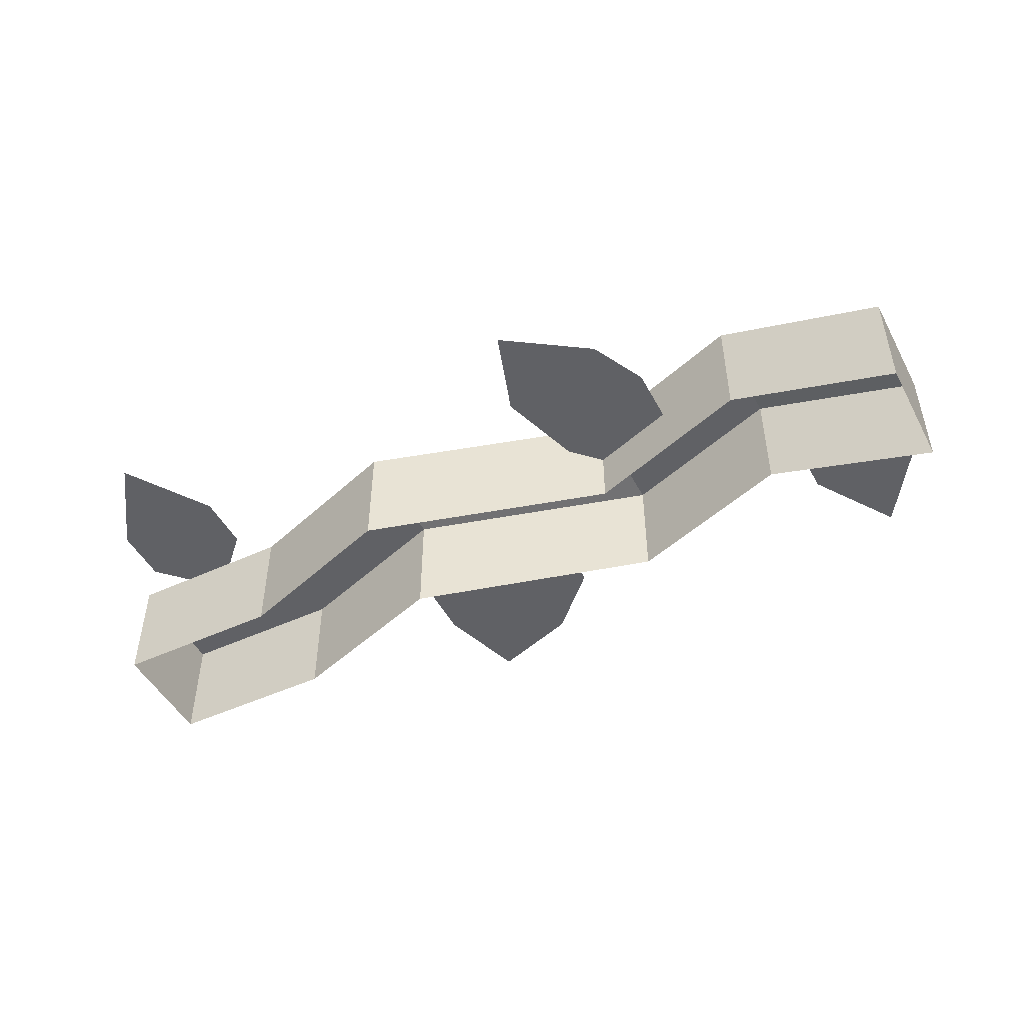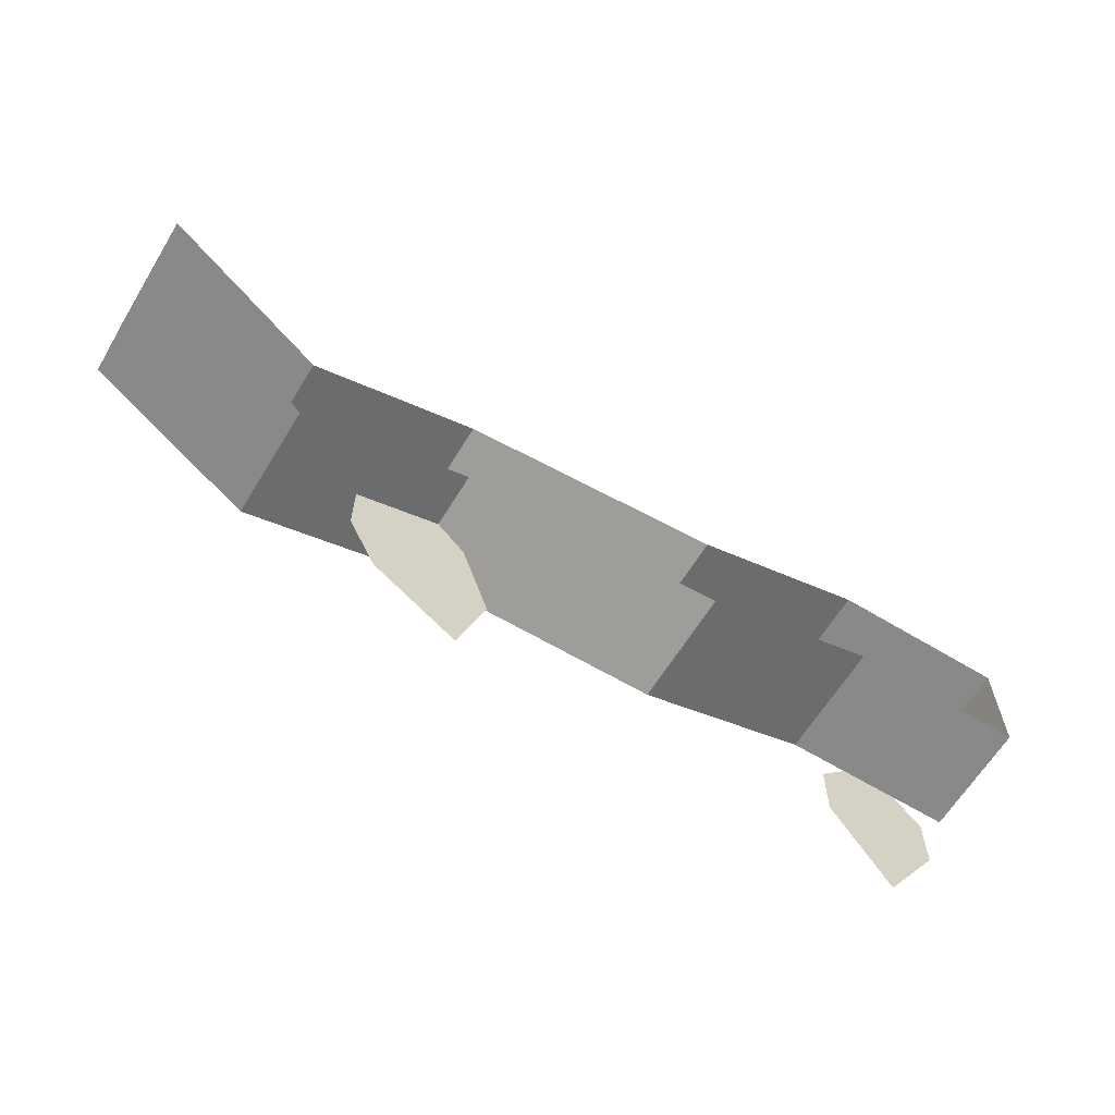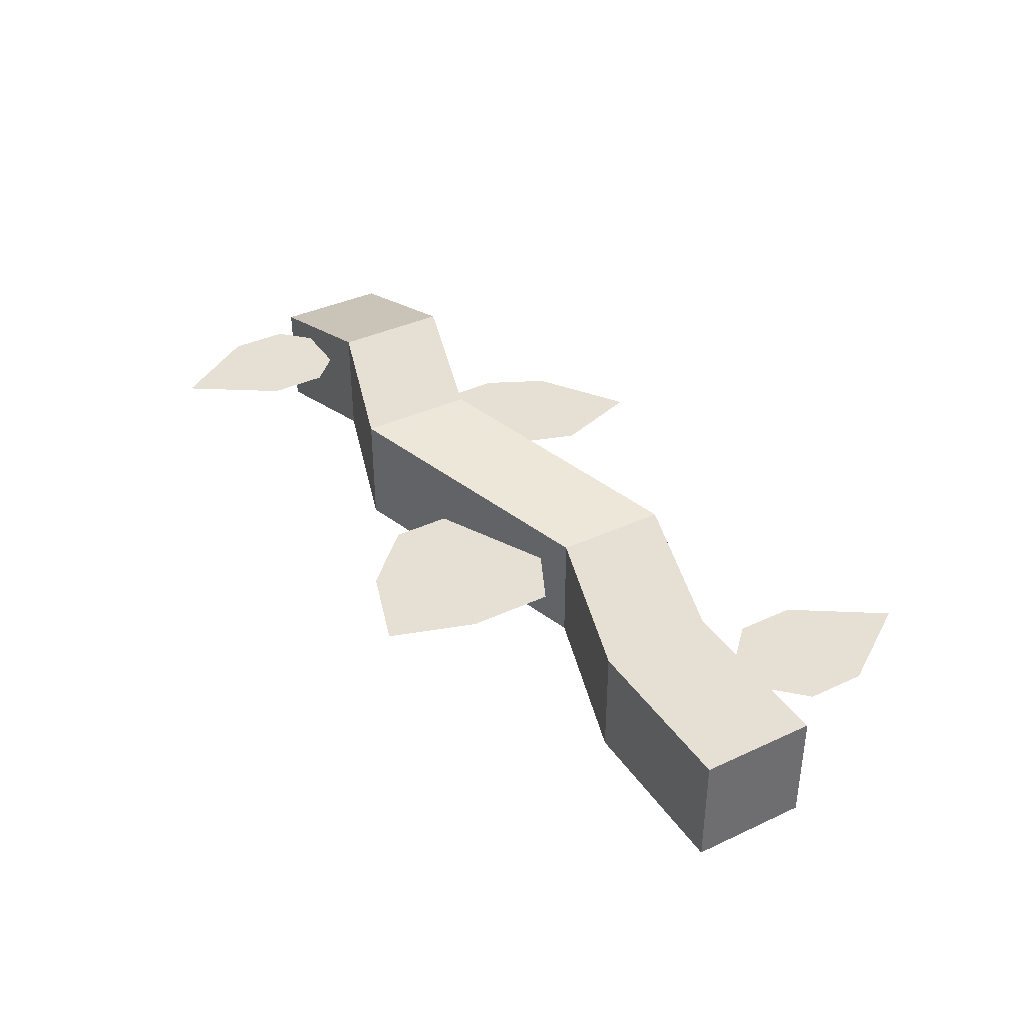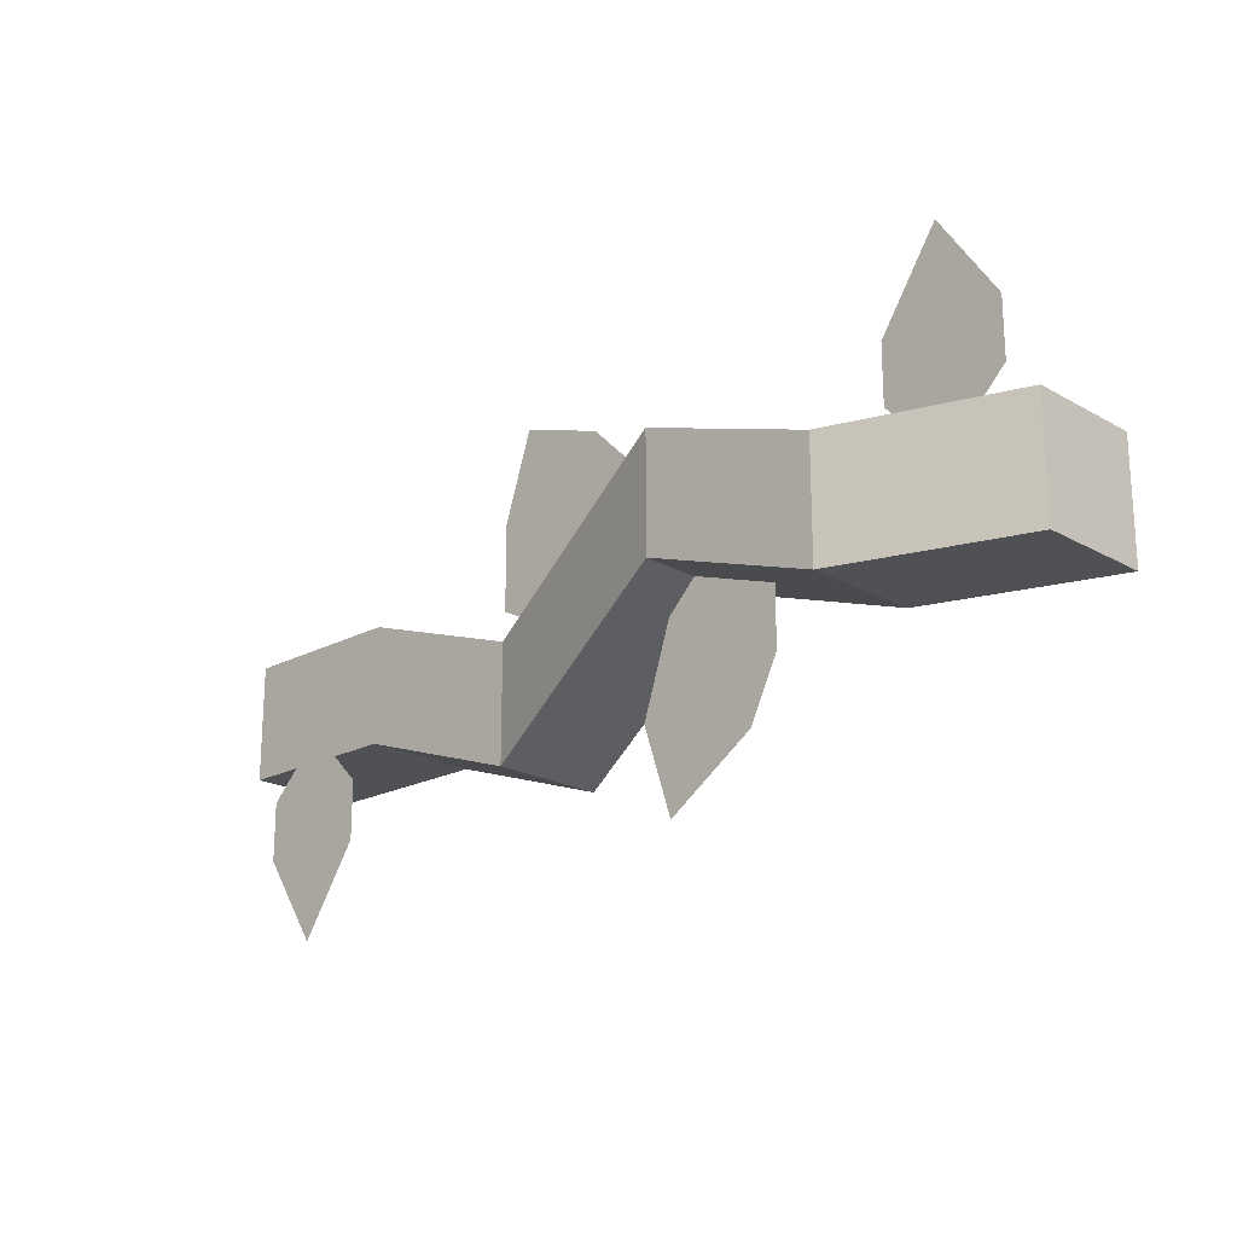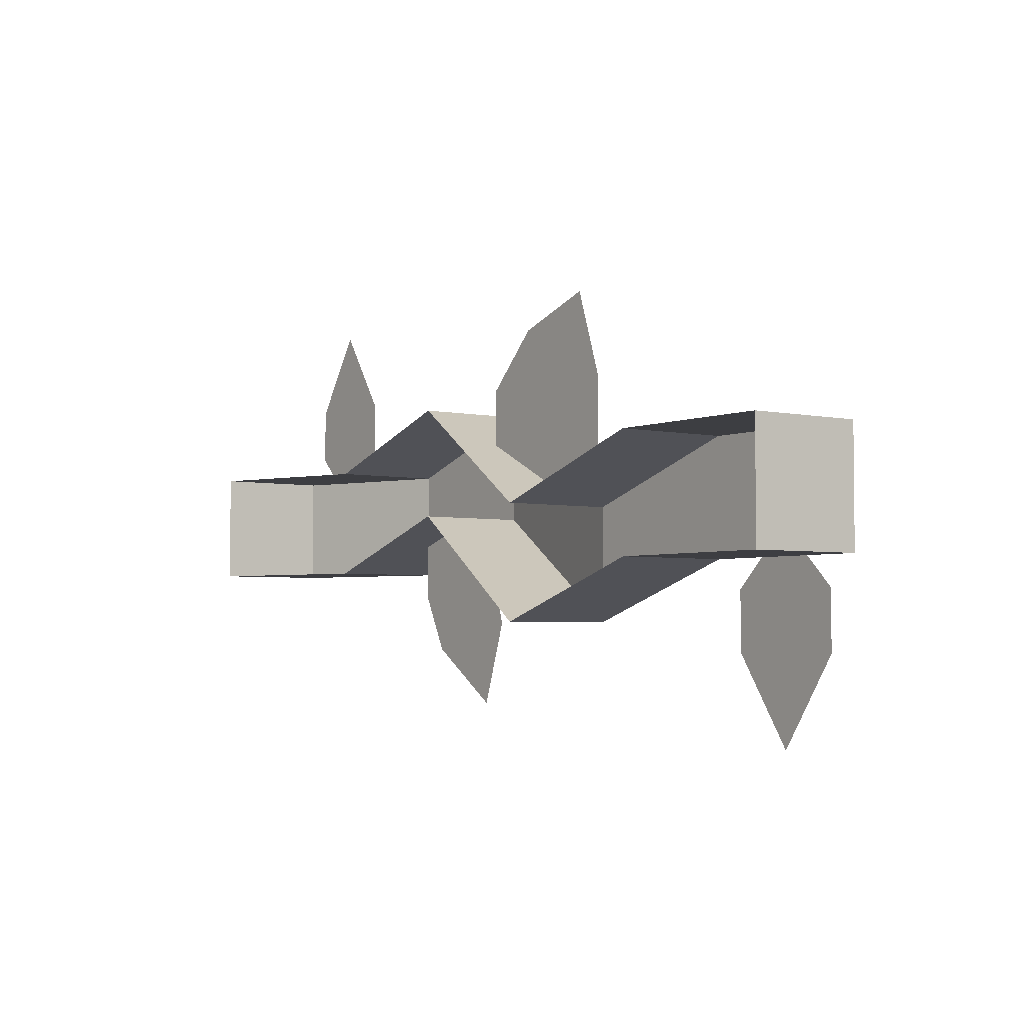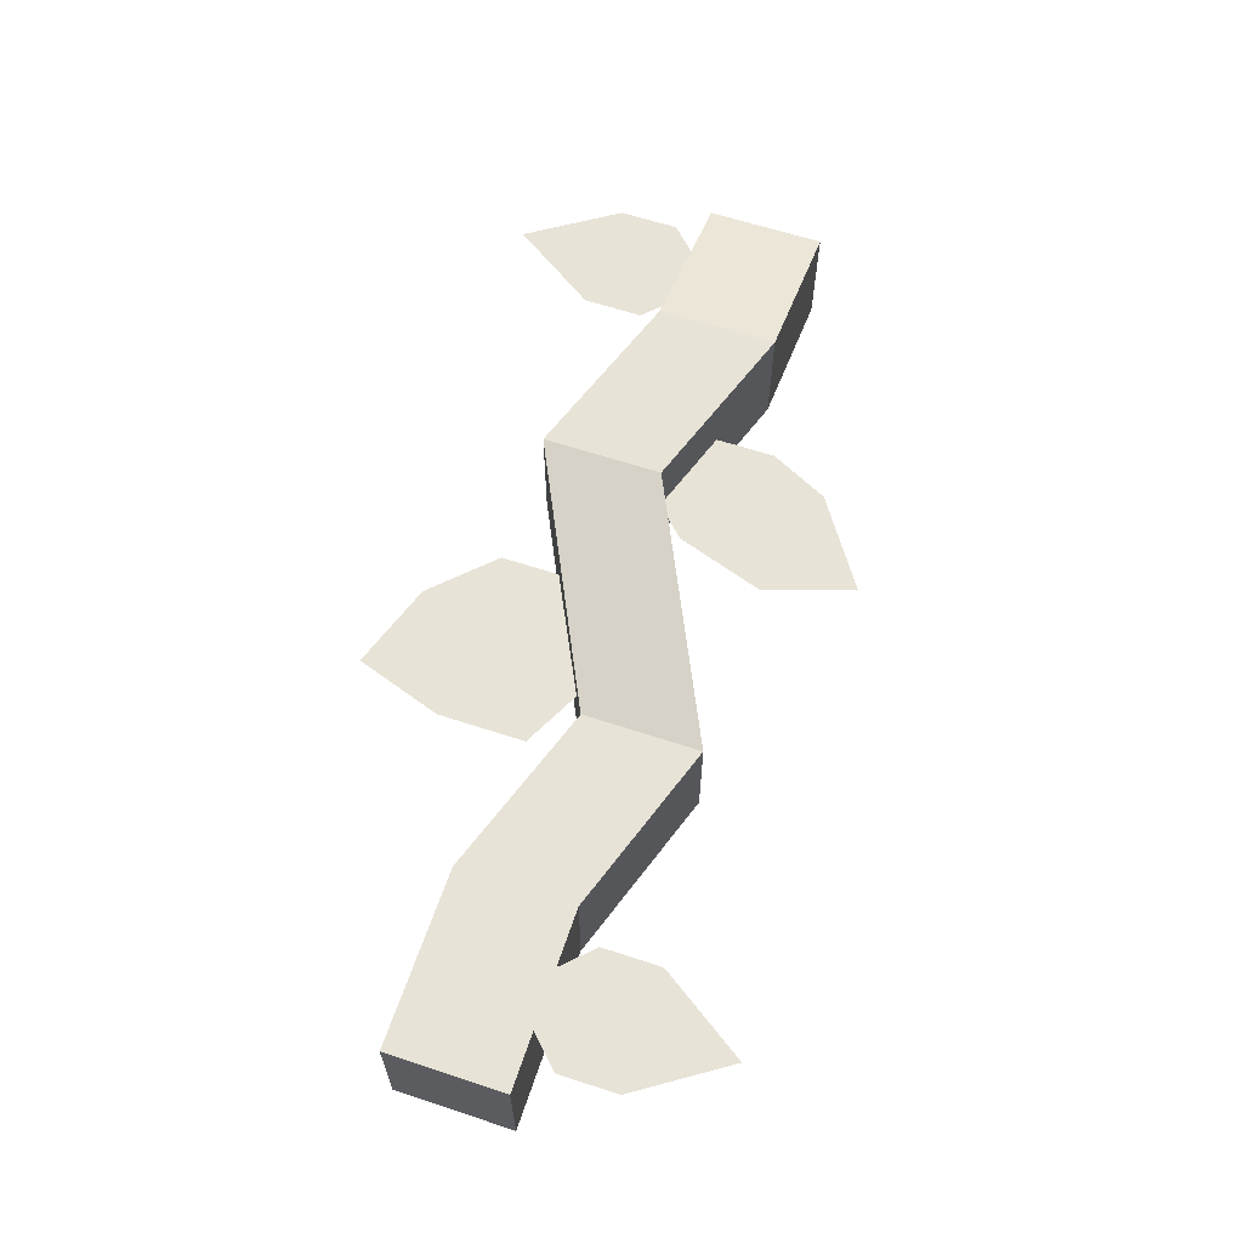
<metadata>
{"format":"obj","ext":"obj","renderer":"f3d","projection":"perspective","resolution":1024,"background":"white","views":[{"elev":-48.4,"azim":-152.8,"up":"+Y"},{"elev":-63.3,"azim":-31.4,"up":"+Z"},{"elev":38.2,"azim":59.5,"up":"+Y"},{"elev":-20.2,"azim":-135.8,"up":"+Z"},{"elev":-3.6,"azim":54.0,"up":"+Z"},{"elev":62.2,"azim":108.5,"up":"+Y"}]}
</metadata>
<code>
v 0.5 0 0.0625
v 0.5 0.125 0.0625
v 0.5 0.125 -0.0625
v 0.5 0 -0.0625
v 0.3125 0 -0.0625
v 0.3125 0.125 -0.0625
v 0.125 0.125 -0.125
v 0.125 0 -0.125
v -0.125 0.1875 0
v -0.125 0.0625 0
v -0.3125 0.1875 -0.0625
v -0.3125 0.0625 -0.0625
v -0.5 0.125 -0.0625
v -0.5 0 -0.0625
v -0.5 0 0.0625
v -0.5 0.125 0.0625
v -0.3125 0.1875 0.0625
v -0.3125 0.0625 0.0625
v -0.125 0.1875 0.125
v -0.125 0.0625 0.125
v 0.125 0.125 0
v 0.125 0 0
v 0.3125 0.125 0.0625
v 0.3125 0 0.0625
v 0.1562 0.09375 0.04688
v 0.1562 0.09375 0.1406
v 0.125 0.09375 0.2344
v 0.03125 0.09375 0.2031
v -0.03125 0.09375 0.1406
v -0.03125 0.09375 0.07812
v 0.09375 0.09375 0.01562
v 0.375 0.125 -0.0625
v 0.3438 0.125 -0.09375
v 0.3438 0.125 -0.1562
v 0.4062 0.125 -0.25
v 0.4688 0.125 -0.1562
v 0.4688 0.125 -0.09375
v 0.4375 0.125 -0.0625
v -0.375 0.125 0.0625
v -0.3438 0.125 0.09375
v -0.3438 0.125 0.1562
v -0.4062 0.125 0.25
v -0.4688 0.125 0.1562
v -0.4688 0.125 0.09375
v -0.4375 0.125 0.0625
v -0.2188 0.125 -0.09375
v -0.1875 0.125 -0.1562
v -0.09375 0.125 -0.2188
v -0.0625 0.125 -0.125
v -0.09375 0.125 -0.03125
v -0.125 0.125 0
v -0.2188 0.125 -0.03125
f 1 2 3
f 1 3 4
f 4 3 5
f 5 3 6
f 5 6 7
f 5 7 8
f 8 7 9
f 8 9 10
f 10 9 11
f 10 11 12
f 12 11 13
f 12 13 14
f 14 13 15
f 15 13 16
f 15 16 17
f 15 17 18
f 18 17 19
f 18 19 20
f 20 19 21
f 20 21 22
f 22 21 23
f 22 23 24
f 24 23 1
f 1 23 2
f 2 23 3
f 3 23 6
f 6 23 21
f 6 21 7
f 7 21 19
f 7 19 9
f 9 19 11
f 11 19 17
f 11 17 16
f 11 16 13
f 25 26 27
f 25 27 28
f 25 28 29
f 25 29 30
f 25 30 31
f 32 33 34
f 32 34 35
f 32 35 36
f 32 36 37
f 32 37 38
f 39 40 41
f 39 41 42
f 39 42 43
f 39 43 44
f 39 44 45
f 46 47 48
f 46 48 49
f 46 49 50
f 46 50 51
f 46 51 52

</code>
